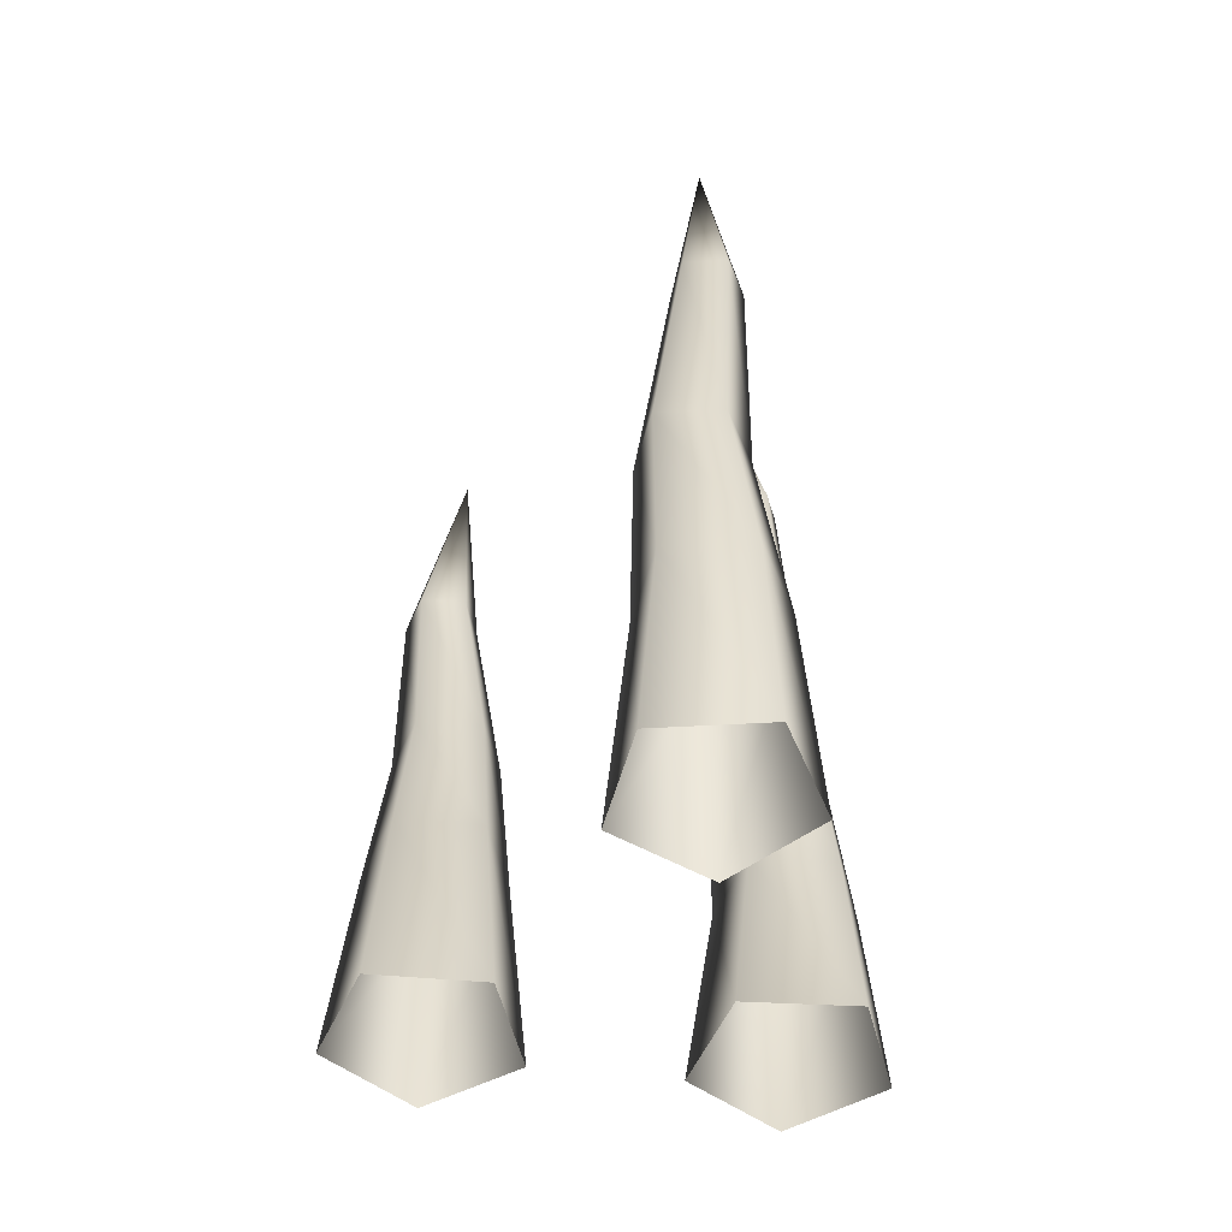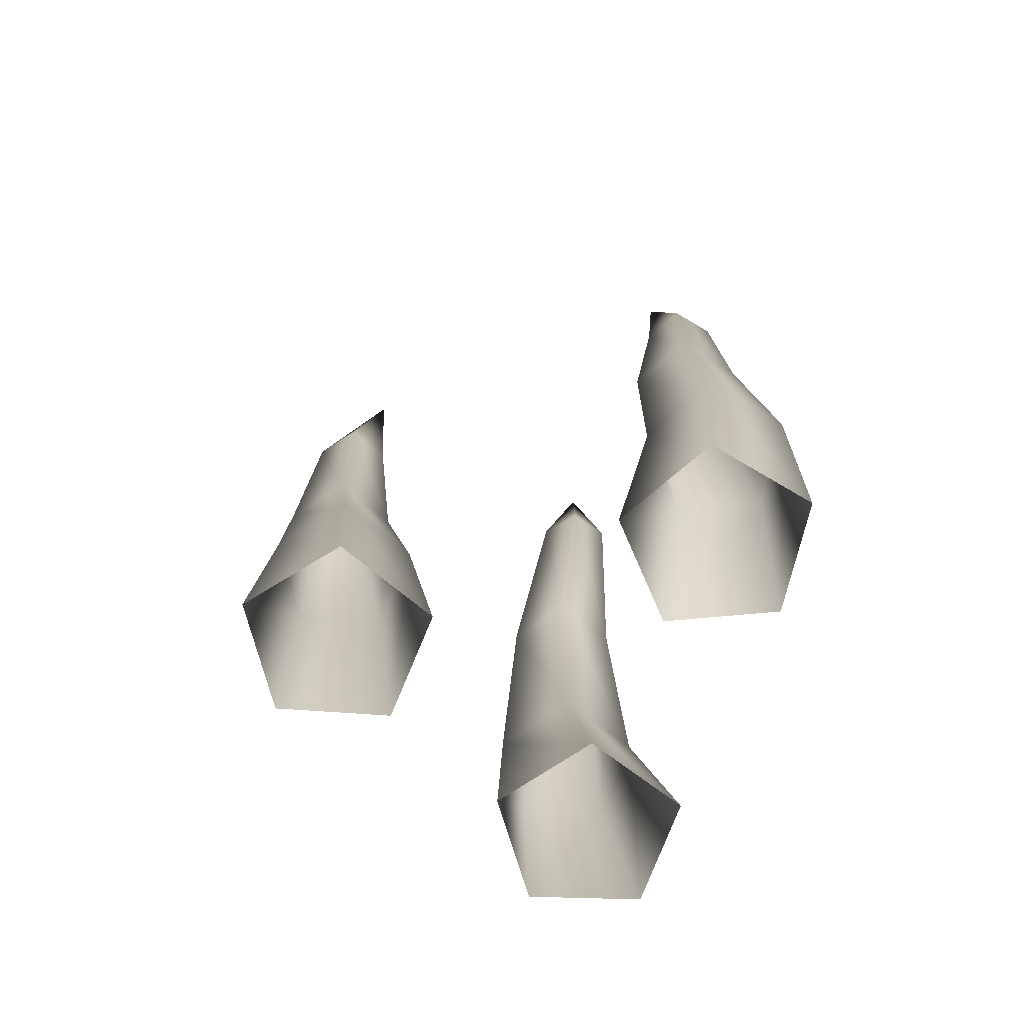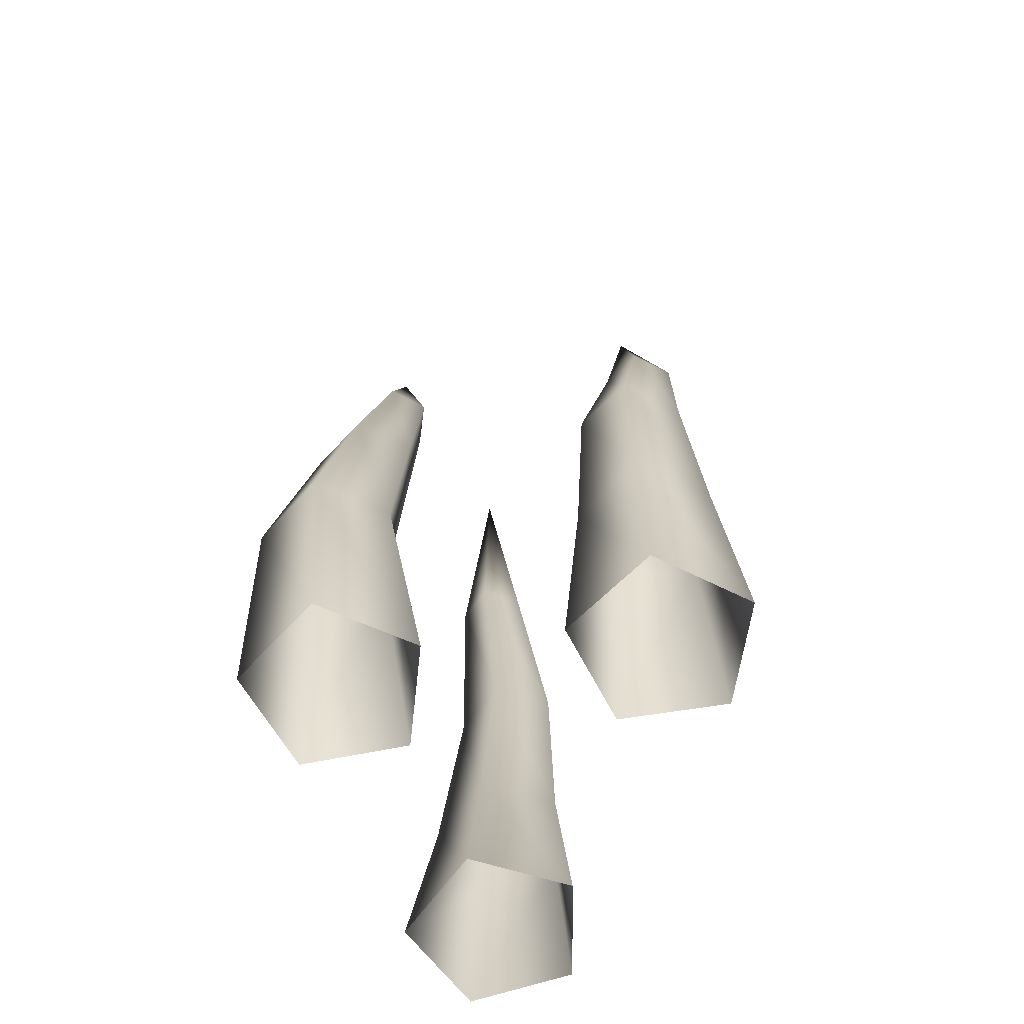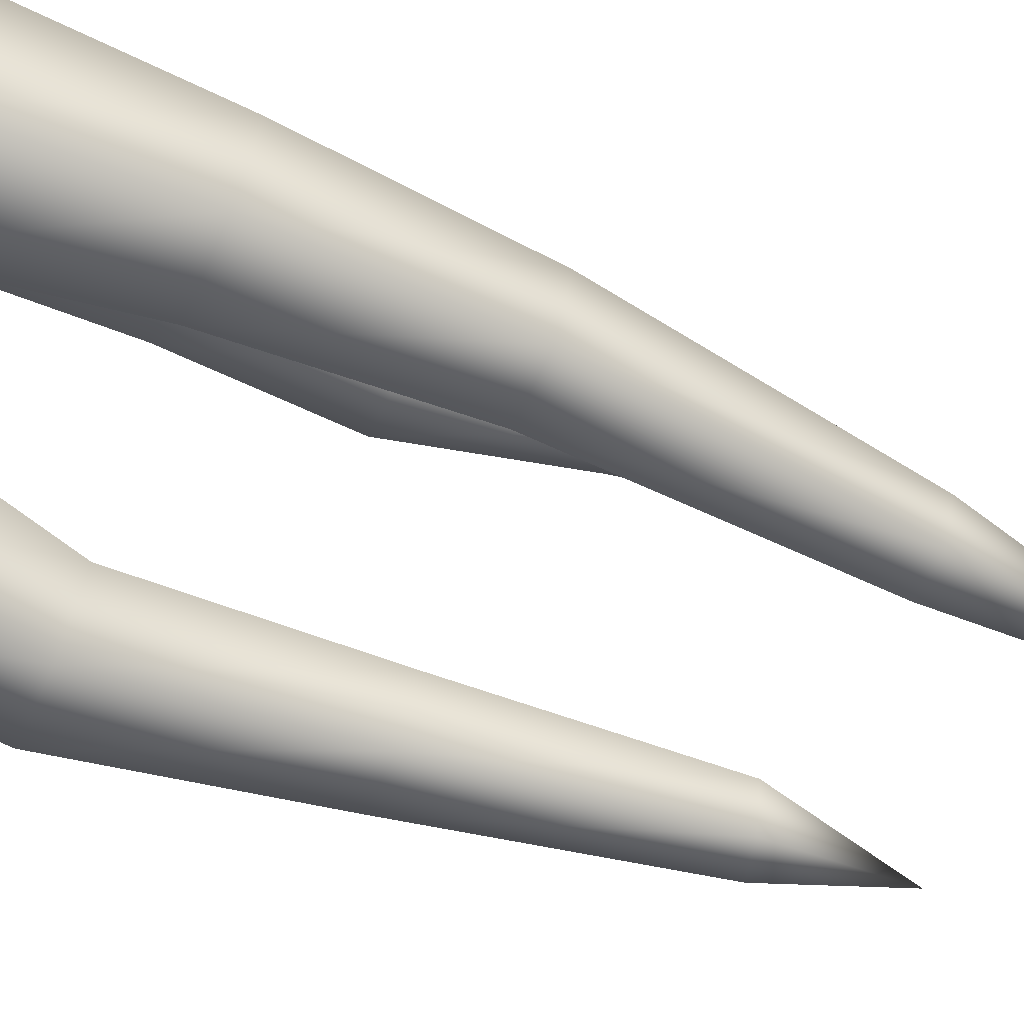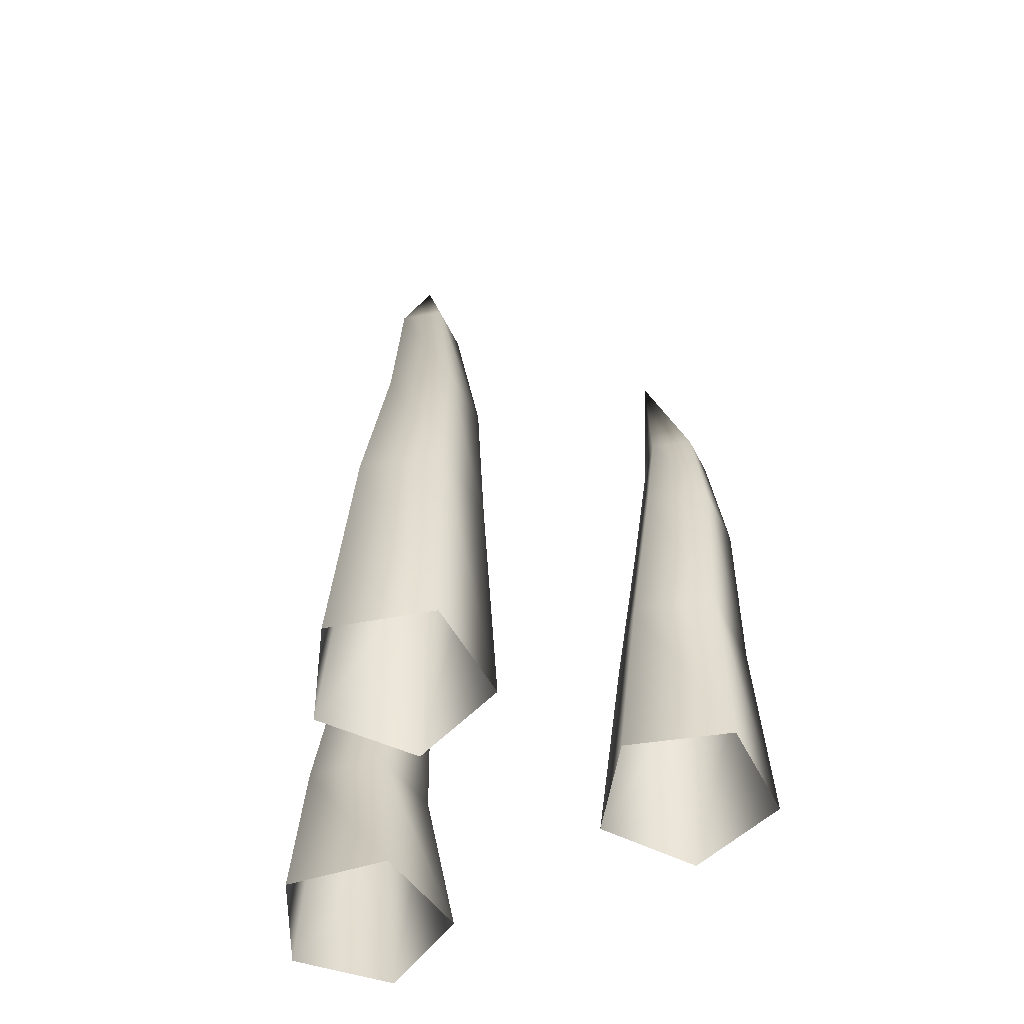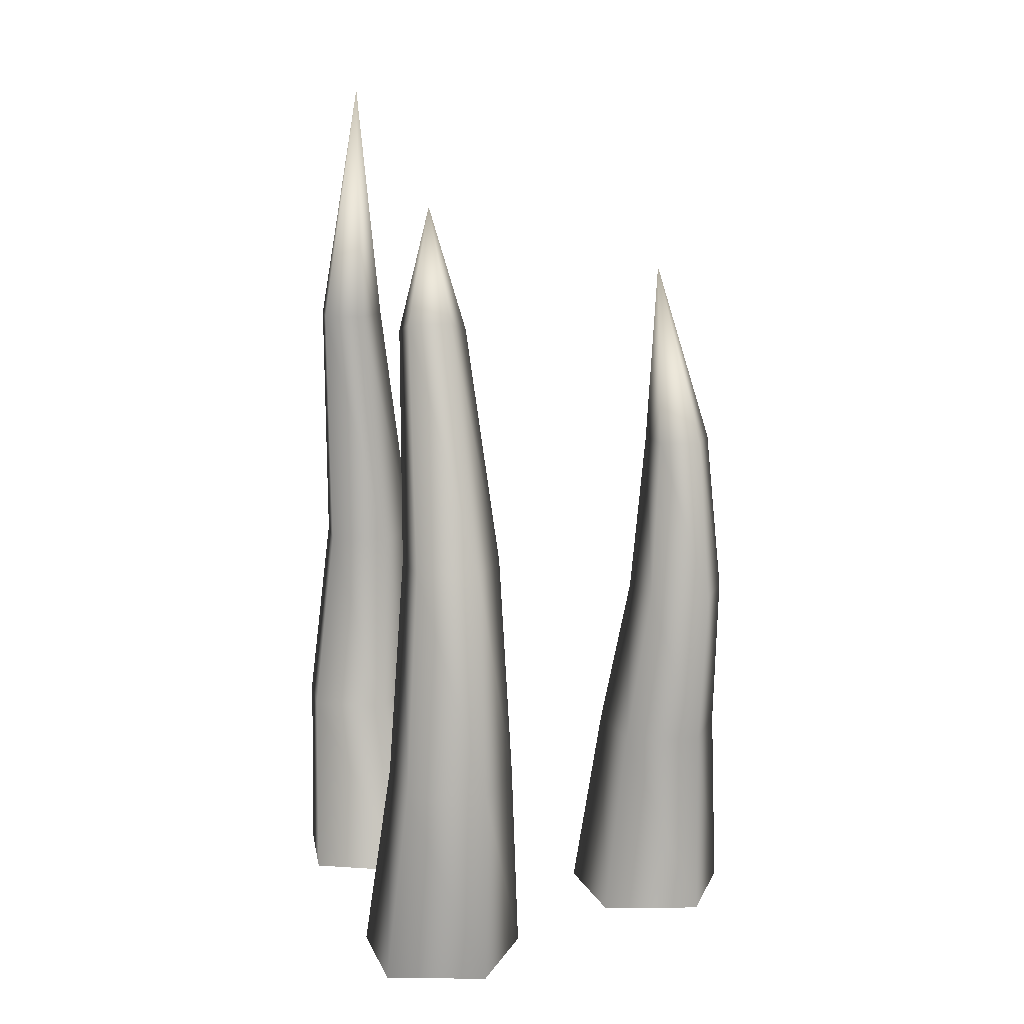
<metadata>
{"format":"obj","ext":"obj","renderer":"f3d","projection":"perspective","resolution":1024,"background":"white","views":[{"elev":-49.9,"azim":119.1,"up":"+Y"},{"elev":-70.4,"azim":84.8,"up":"+Y"},{"elev":-64.4,"azim":-45.9,"up":"+Y"},{"elev":-65.2,"azim":65.7,"up":"+Z"},{"elev":-55.7,"azim":-82.5,"up":"+Y"},{"elev":13.1,"azim":-91.9,"up":"+Y"}]}
</metadata>
<code>
o Circle.001
v 0.6695 0 -0.7294
v 0.8936 1.095 -0.8632
v 0.9757 1.095 -1.308
v 0.7763 0 -1.307
v 1.359 0 -1.384
v 1.424 1.095 -1.367
v 1.619 1.095 -0.9592
v 1.612 0 -0.8541
v 1.186 0 -0.4492
v 1.291 1.095 -0.6476
v 1.532 2.232 -0.9072
v 1.276 2.232 -0.6638
v 0.965 2.232 -0.8322
v 1.029 2.232 -1.18
v 1.379 2.232 -1.226
v 1.255 3.726 -1.227
v 1.359 3.726 -1.01
v 1.184 3.726 -0.8434
v 0.972 3.726 -0.9583
v 1.016 3.726 -1.196
v 1.01 5.169 -0.97
v -0.4098 -0 0.009541
v -0.6717 1.208 -0.03751
v -1.092 1.208 -0.2038
v -0.9564 0 -0.2065
v -0.9199 0 -0.7932
v -1.064 1.208 -0.6552
v -0.6262 1.208 -0.7679
v -0.3507 0 -0.9397
v -0.0354 0 -0.4436
v -0.3836 1.208 -0.3862
v -0.4919 2.47 -0.6777
v -0.3024 2.47 -0.3796
v -0.5274 2.47 -0.1073
v -0.856 2.47 -0.2371
v -0.834 2.47 -0.5897
v -0.4985 3.875 -0.6257
v -0.2739 3.811 -0.6858
v -0.1495 3.775 -0.4822
v -0.2972 3.817 -0.2963
v -0.5129 3.879 -0.3849
v -0.3092 4.531 -0.5064
v 0.9248 -0 0.9052
v 0.731 1.148 0.9575
v 0.4578 1.148 1.318
v 0.5697 -0 1.374
v 0.01448 -0 1.181
v 0.03055 1.148 1.169
v 0.03972 1.148 0.7173
v 0.02641 -0 0.593
v 0.589 -0 0.4227
v 0.4726 1.148 0.5863
v -0.0323 2.094 0.852
v 0.3058 2.094 0.7497
v 0.5076 2.094 1.04
v 0.2942 2.094 1.321
v -0.03947 2.094 1.205
v 0.1771 3.034 1.158
v 0.182 3.034 0.9169
v 0.4129 3.034 0.847
v 0.5507 3.034 1.045
v 0.405 3.034 1.237
v 0.3998 4.106 0.9051
f 1 2 3 4
f 5 6 7 8
f 9 10 2 1
f 4 3 6 5
f 8 7 10 9
f 7 11 12 10
f 2 13 14 3
f 6 15 11 7
f 10 12 13 2
f 3 14 15 6
f 15 16 17 11
f 12 18 19 13
f 14 20 16 15
f 11 17 18 12
f 13 19 20 14
f 18 17 21
f 17 16 21
f 19 18 21
f 20 19 21
f 16 20 21
f 22 23 24 25
f 26 27 28 29
f 30 31 23 22
f 25 24 27 26
f 29 28 31 30
f 28 32 33 31
f 23 34 35 24
f 27 36 32 28
f 31 33 34 23
f 24 35 36 27
f 36 37 38 32
f 33 39 40 34
f 35 41 37 36
f 32 38 39 33
f 34 40 41 35
f 39 38 42
f 38 37 42
f 40 39 42
f 41 40 42
f 37 41 42
f 43 44 45 46
f 47 48 49 50
f 51 52 44 43
f 46 45 48 47
f 50 49 52 51
f 49 53 54 52
f 44 55 56 45
f 48 57 53 49
f 52 54 55 44
f 45 56 57 48
f 57 58 59 53
f 54 60 61 55
f 56 62 58 57
f 53 59 60 54
f 55 61 62 56
f 60 59 63
f 59 58 63
f 61 60 63
f 62 61 63
f 58 62 63

</code>
